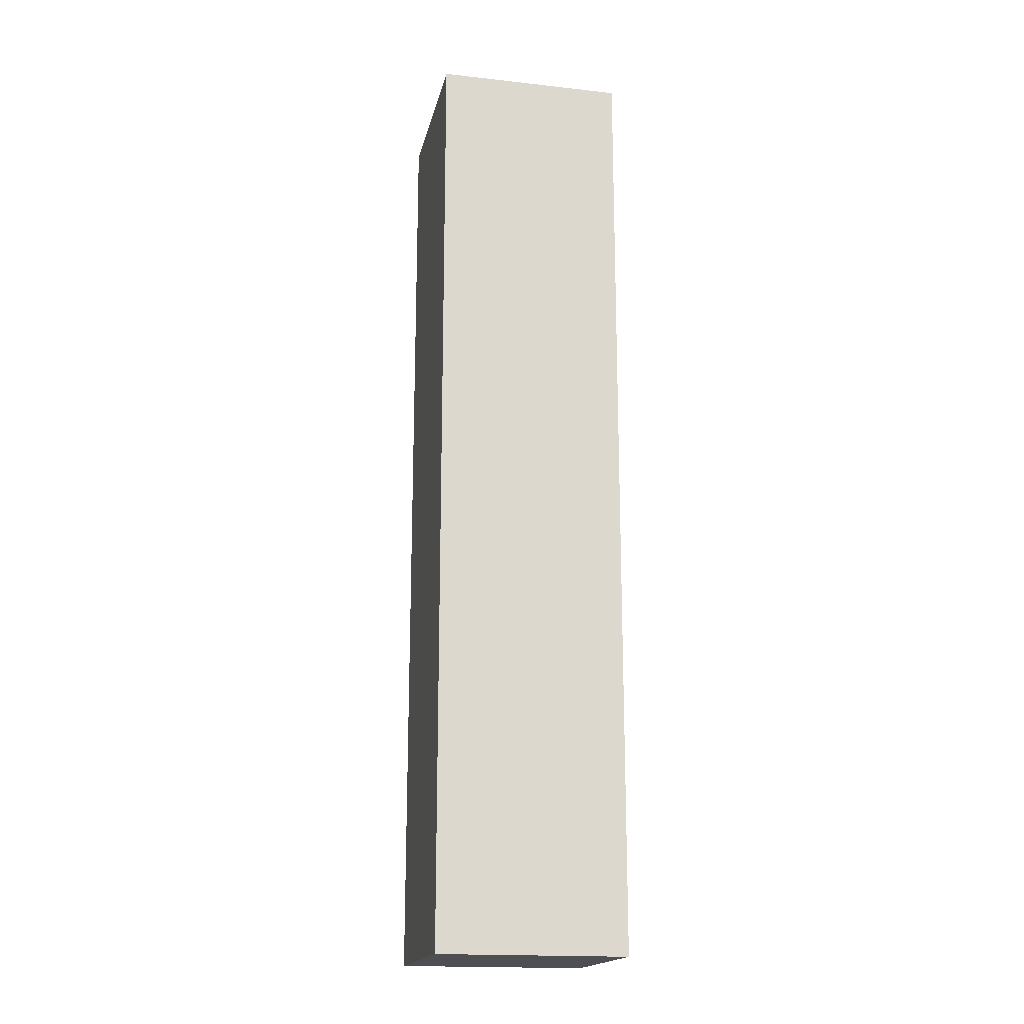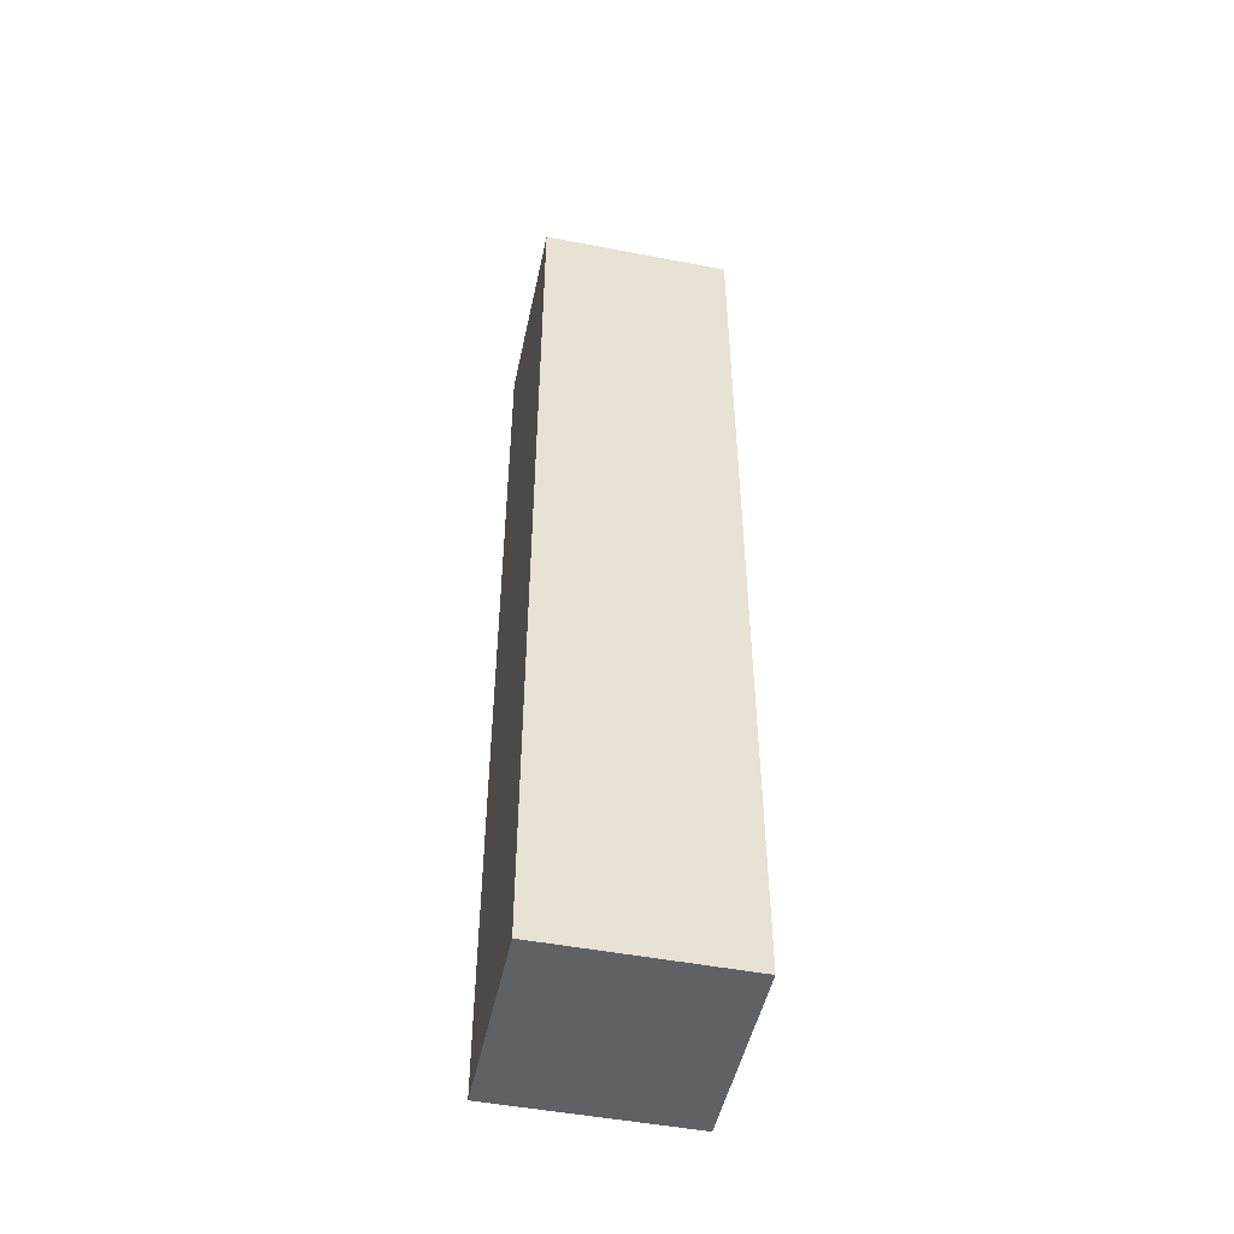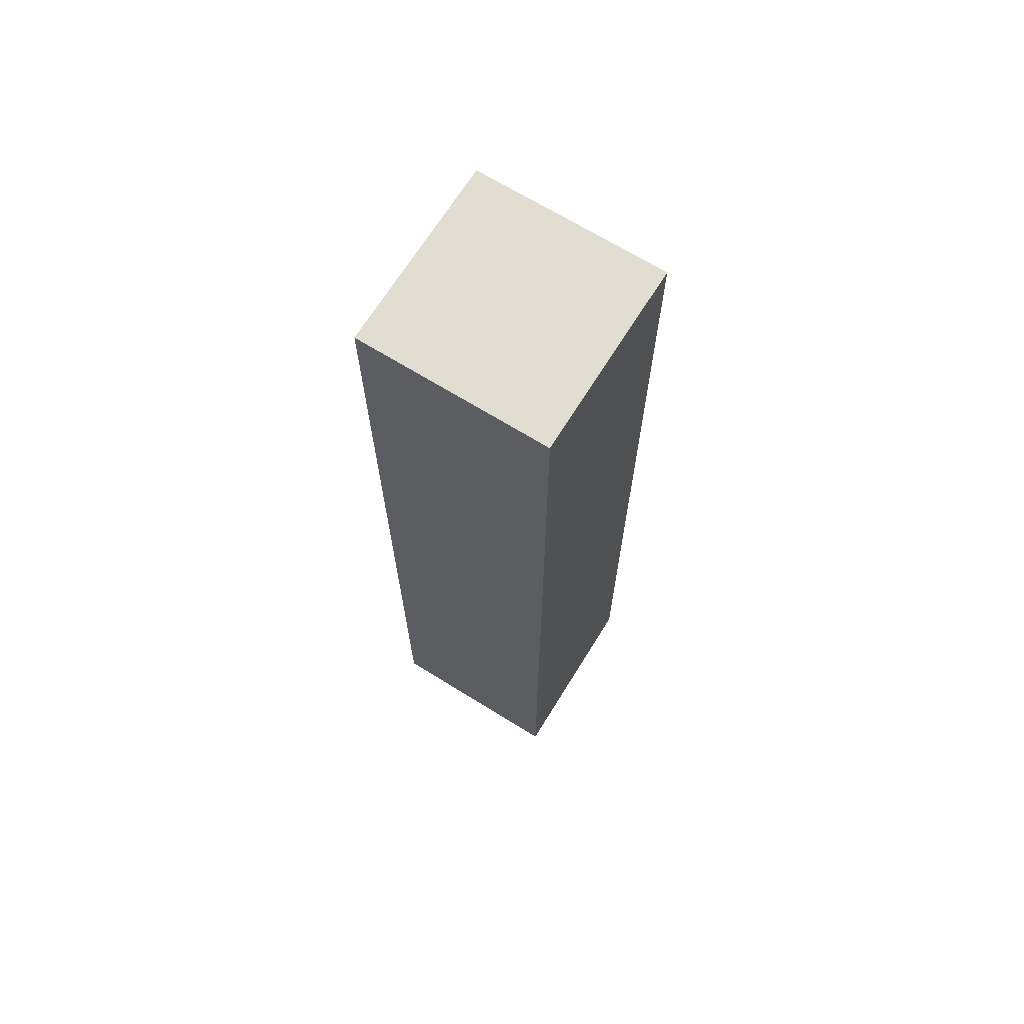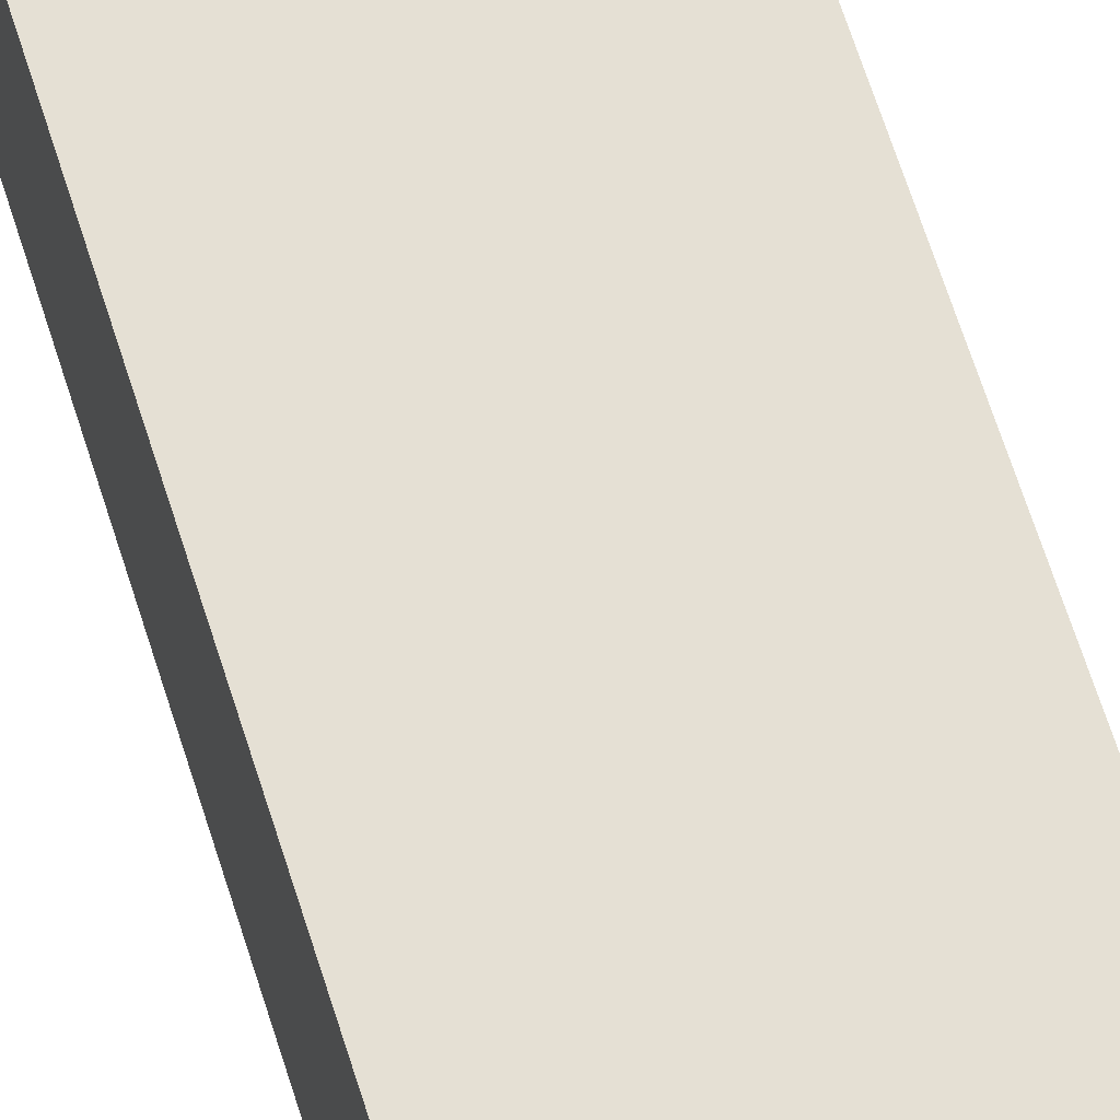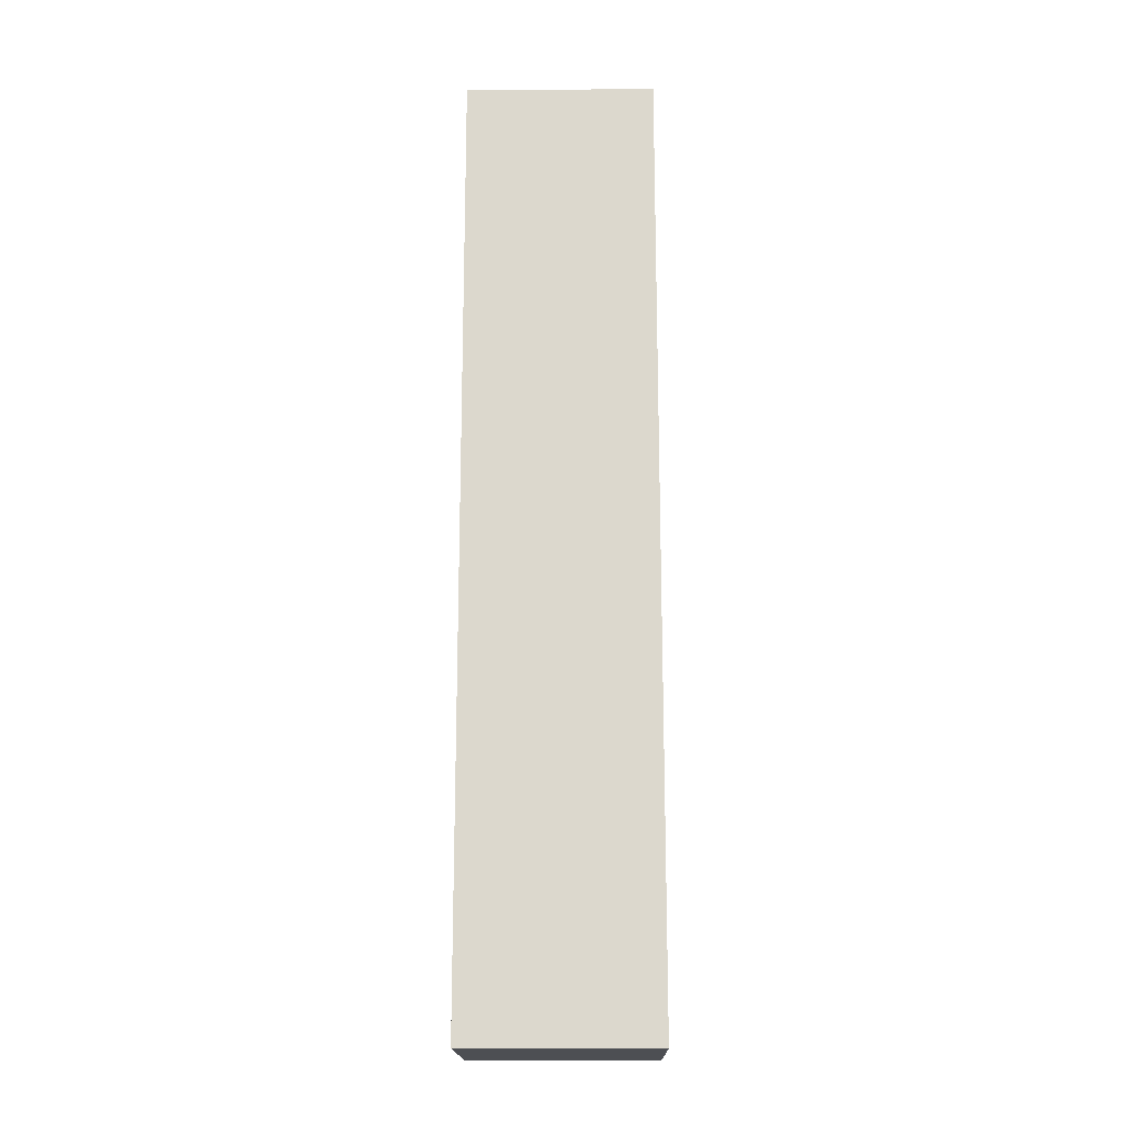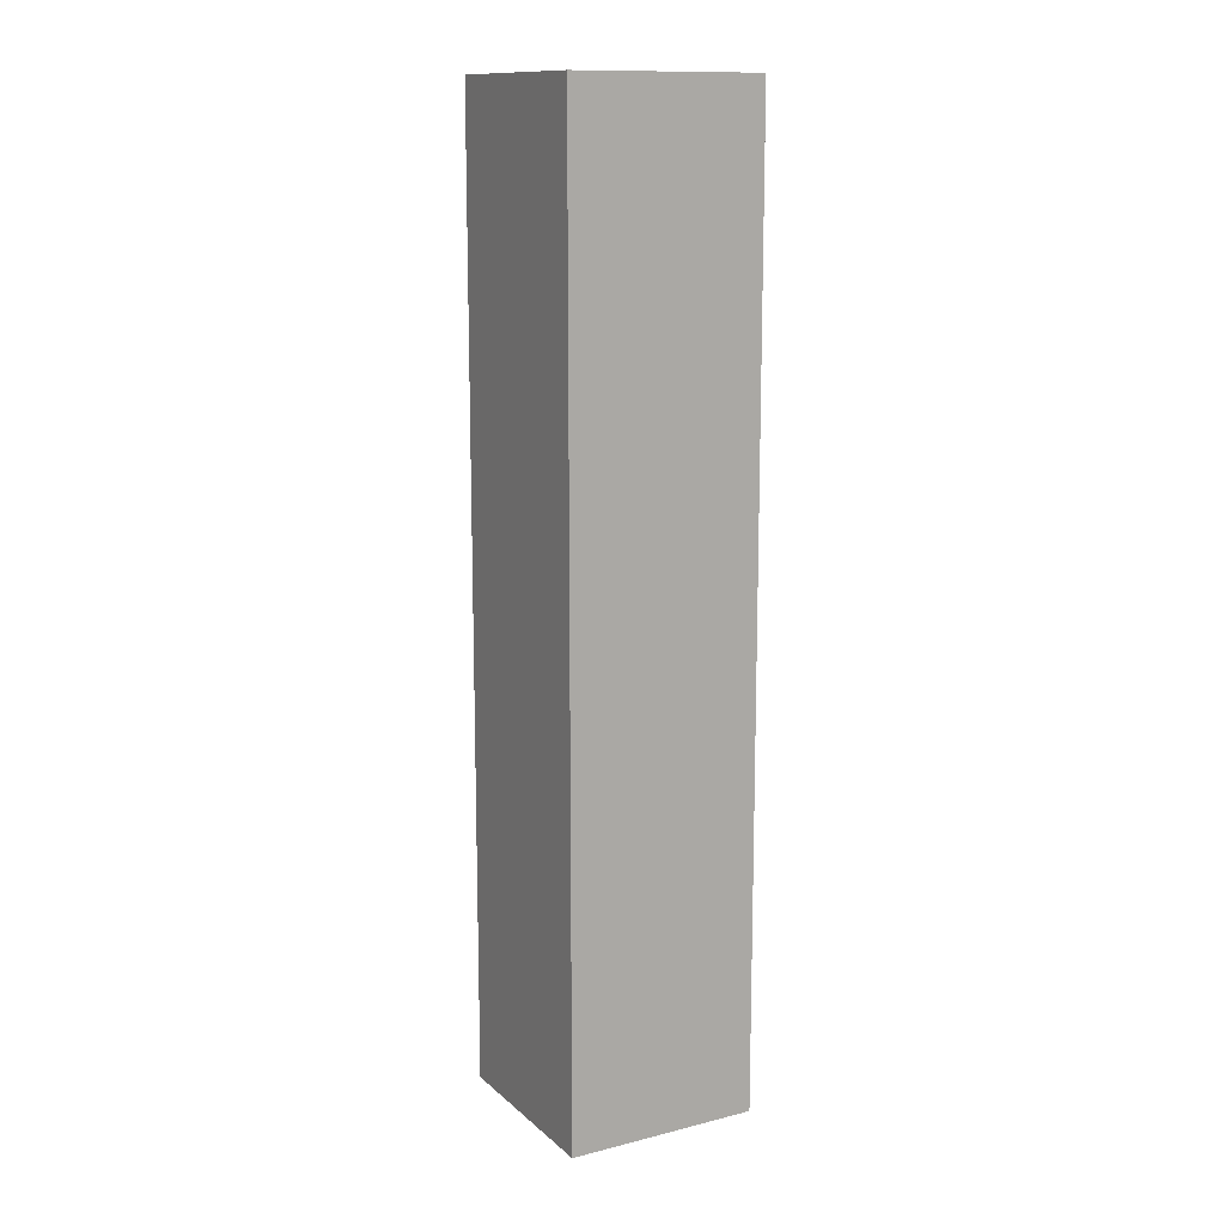
<metadata>
{"format":"obj","ext":"obj","renderer":"f3d","projection":"perspective","resolution":1024,"background":"white","views":[{"elev":-17.9,"azim":-12.2,"up":"+Y"},{"elev":-49.3,"azim":-12.0,"up":"+Y"},{"elev":68.6,"azim":-58.2,"up":"+Y"},{"elev":65.9,"azim":162.5,"up":"+Z"},{"elev":-17.6,"azim":-179.1,"up":"+Y"},{"elev":13.1,"azim":-119.3,"up":"+Y"}]}
</metadata>
<code>
o cube
v 0.0625 0.625 0.0625
v 0.0625 0.625 -0.0625
v 0.0625 0 0.0625
v 0.0625 0 -0.0625
v -0.0625 0.625 -0.0625
v -0.0625 0.625 0.0625
v -0.0625 0 -0.0625
v -0.0625 0 0.0625
f 4 7 5 2
f 3 4 2 1
f 8 3 1 6
f 7 8 6 5
f 6 1 2 5
f 7 4 3 8

</code>
